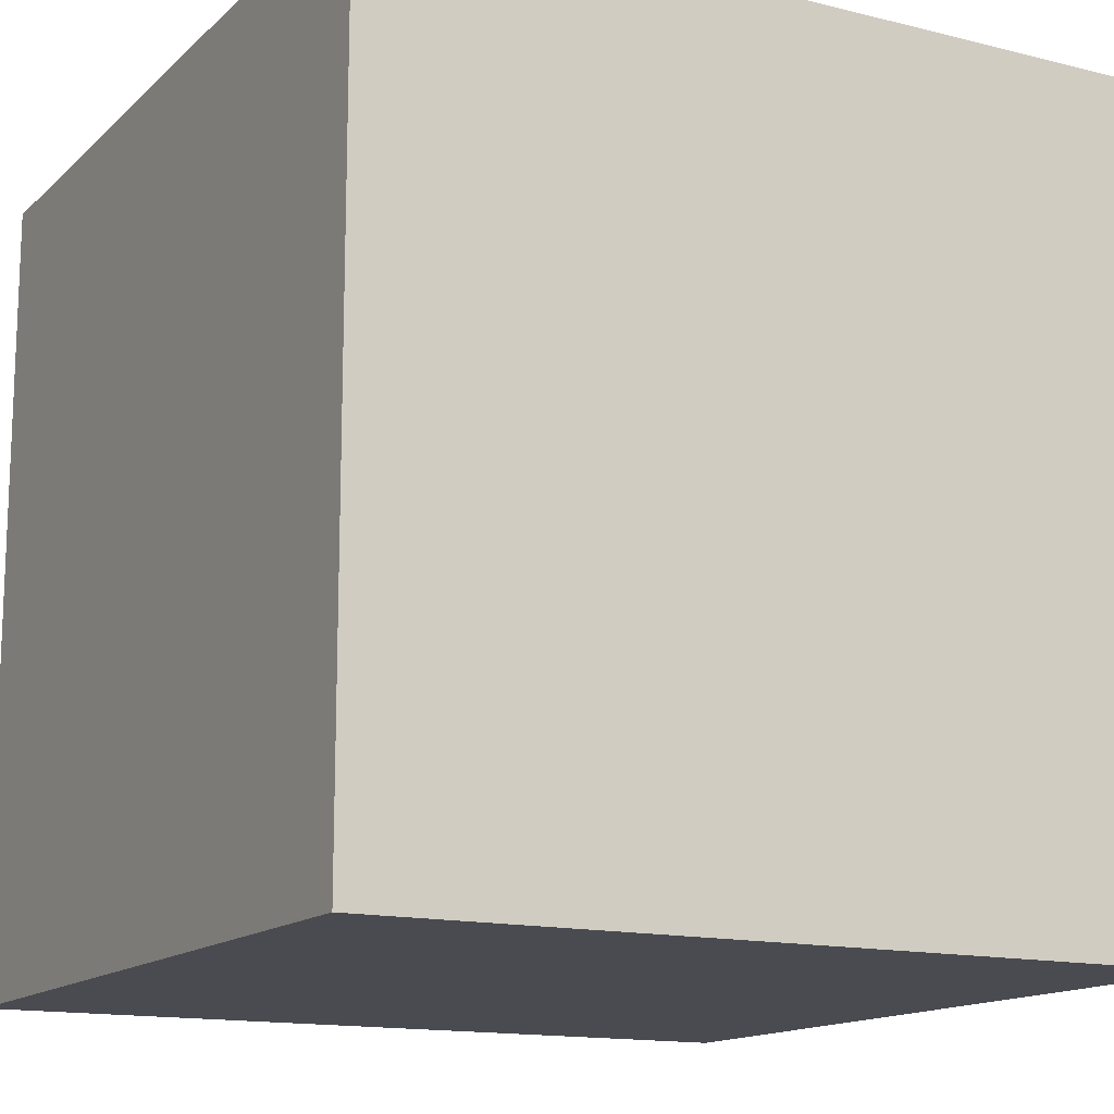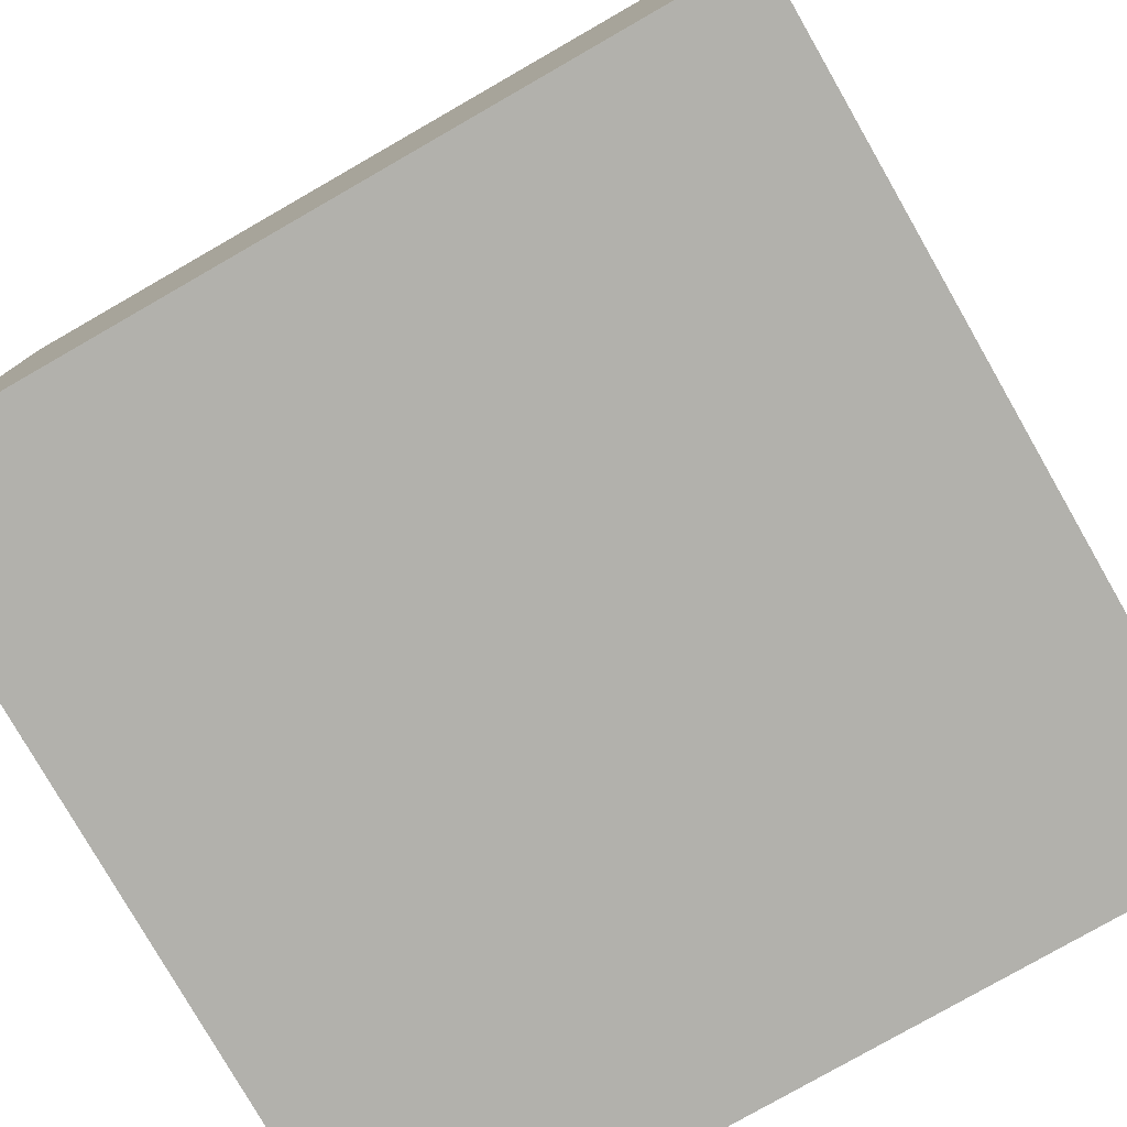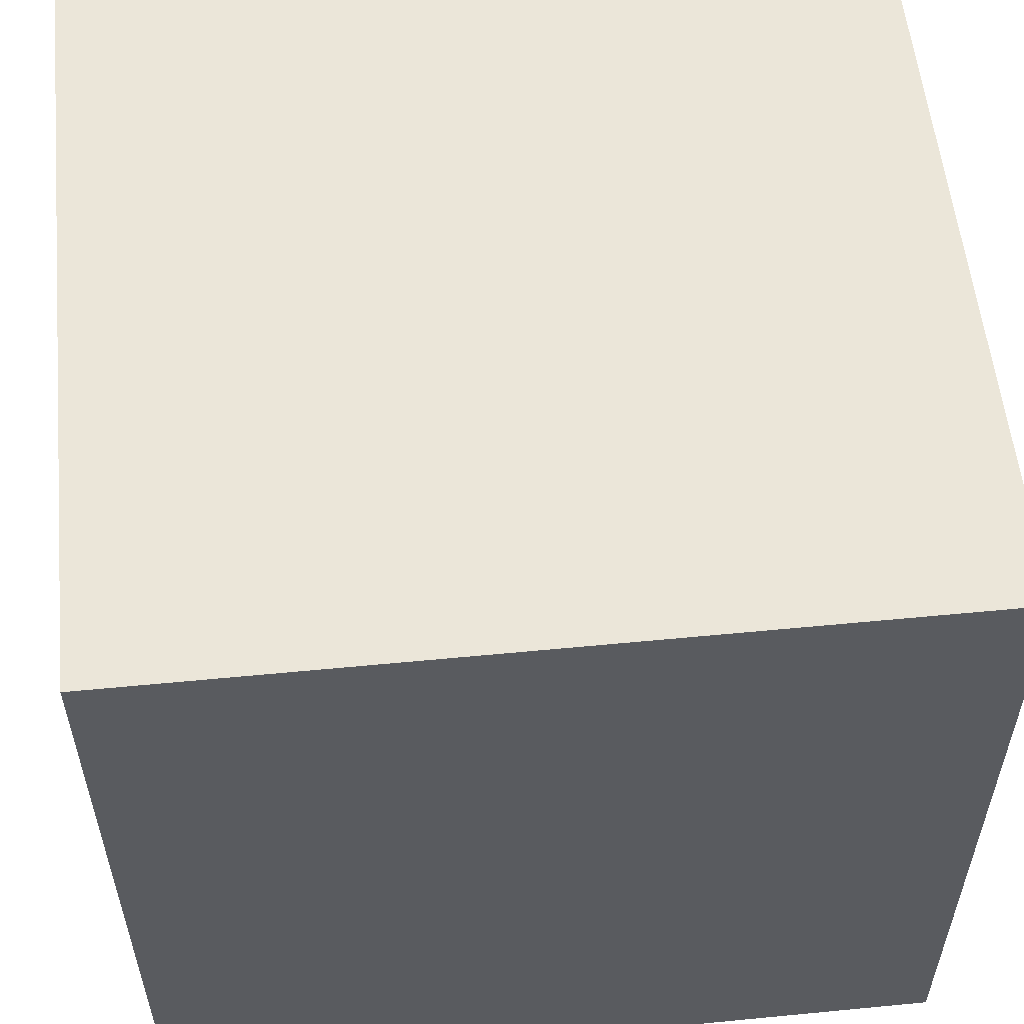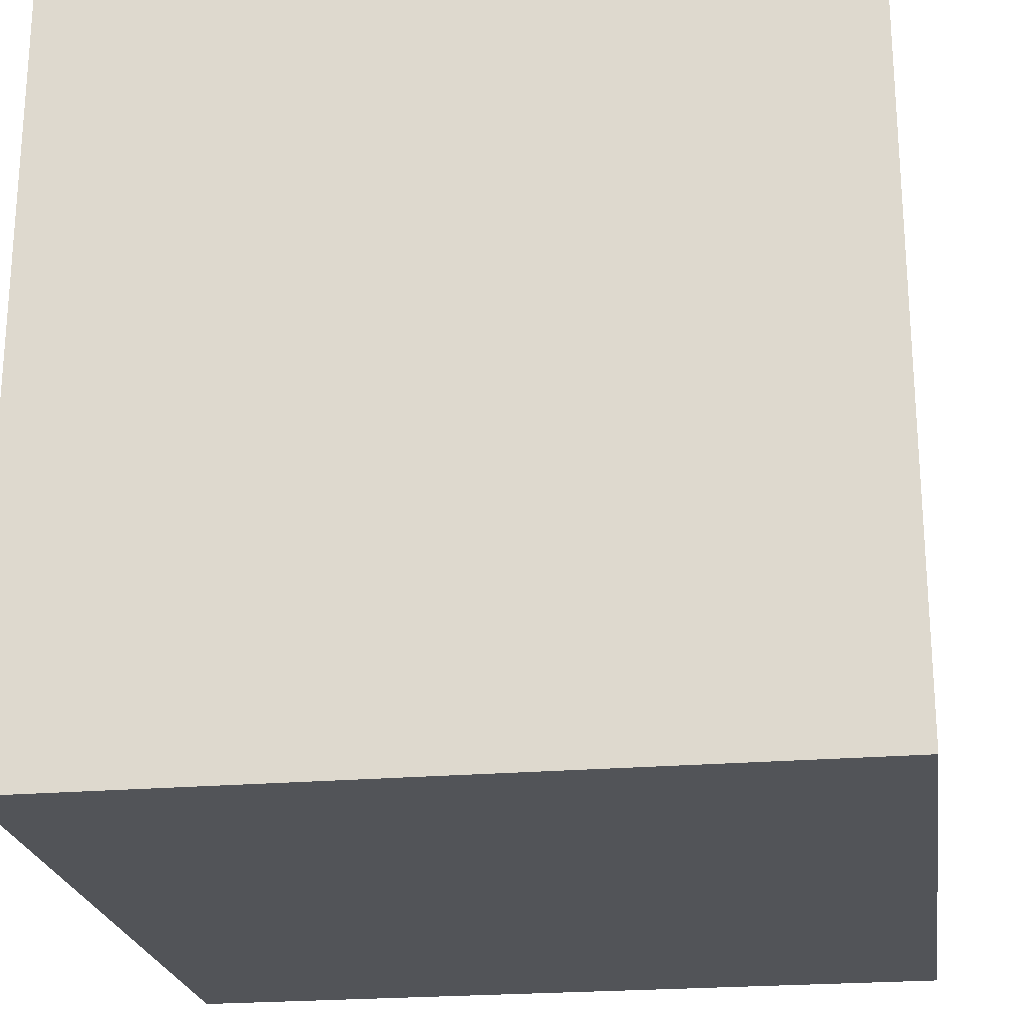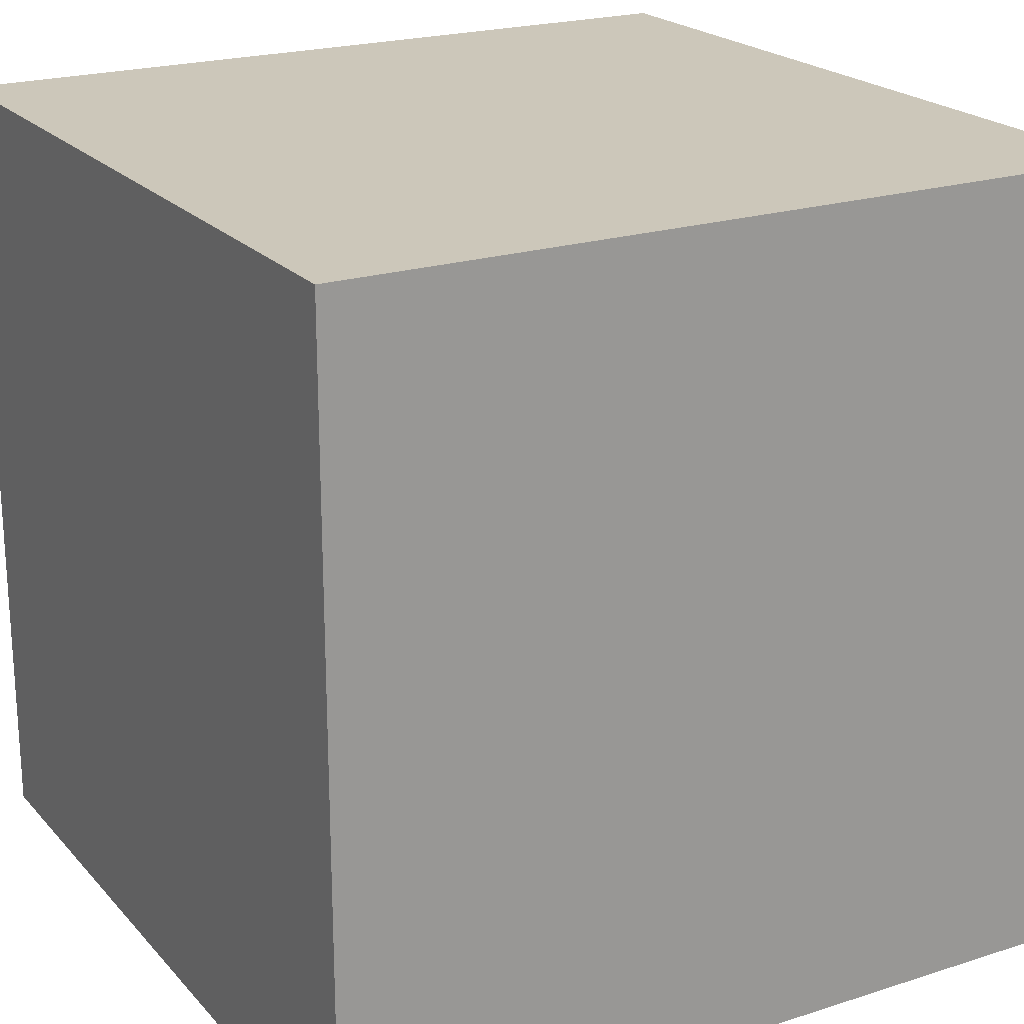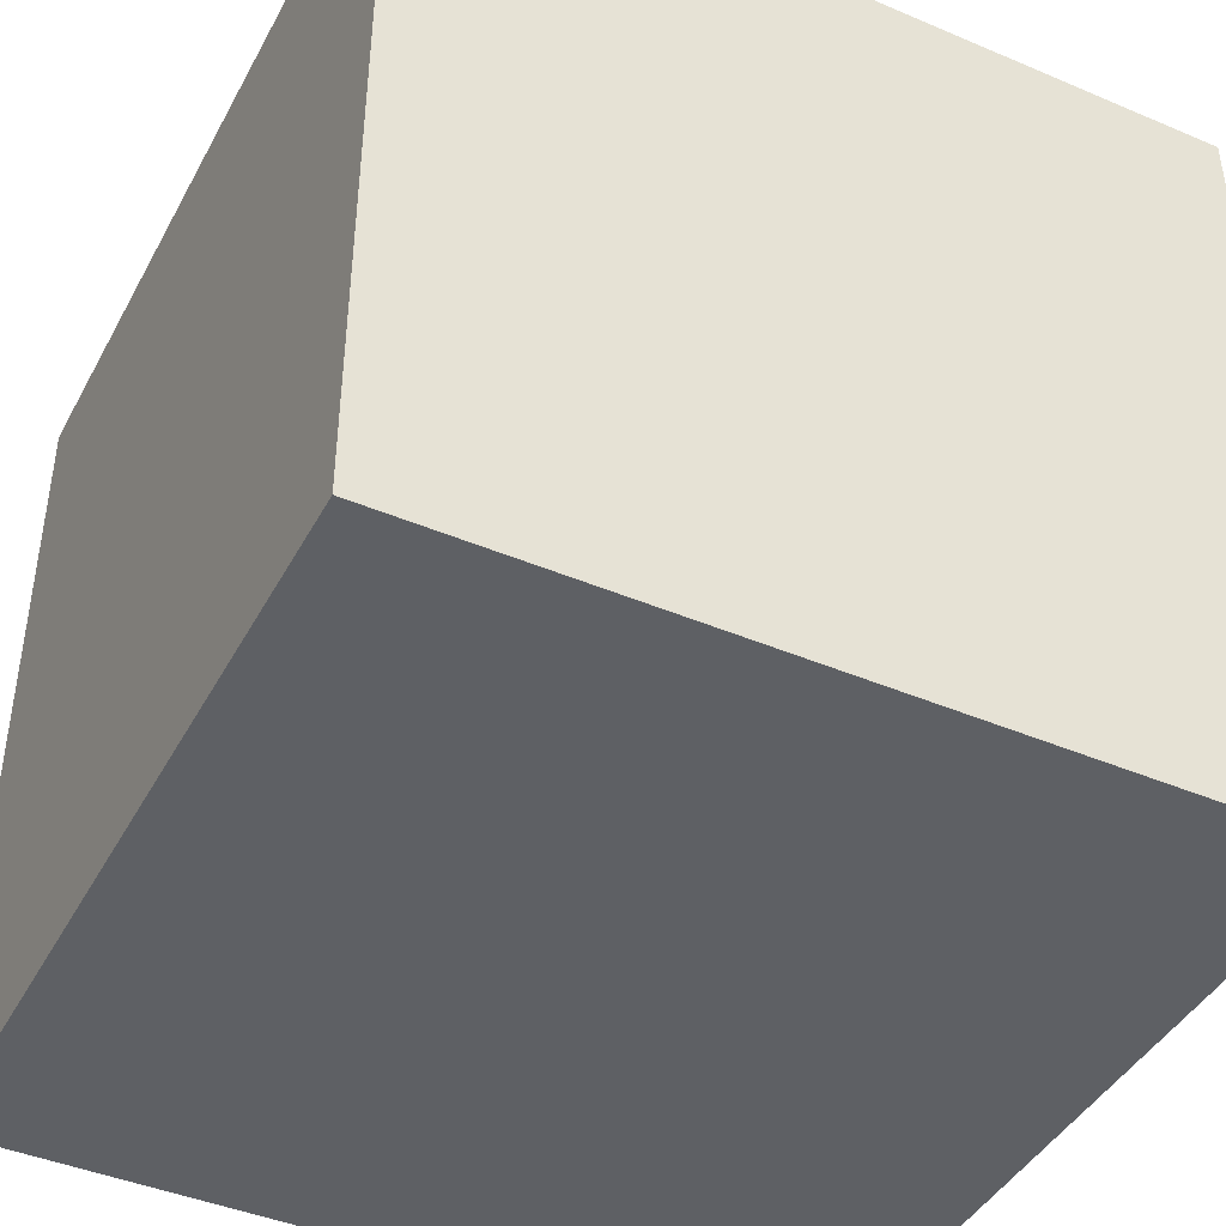
<metadata>
{"format":"obj","ext":"obj","renderer":"f3d","projection":"perspective","resolution":1024,"background":"white","views":[{"elev":-14.4,"azim":-118.6,"up":"+Y"},{"elev":-78.9,"azim":119.8,"up":"+Y"},{"elev":56.3,"azim":-5.8,"up":"+Y"},{"elev":-22.9,"azim":98.3,"up":"+Z"},{"elev":21.4,"azim":60.4,"up":"+Z"},{"elev":-43.1,"azim":63.3,"up":"+Z"}]}
</metadata>
<code>
v -1 -1 -1
v -1 -1 1
v -1 1 -1
v -1 1 1
v 1 -1 -1
v 1 -1 1
v 1 1 -1
v 1 1 1
f 1 3 7 5
f 1 2 4 3
f 1 5 6 2
f 3 7 8 4
f 5 7 8 6
f 2 4 8 6

</code>
